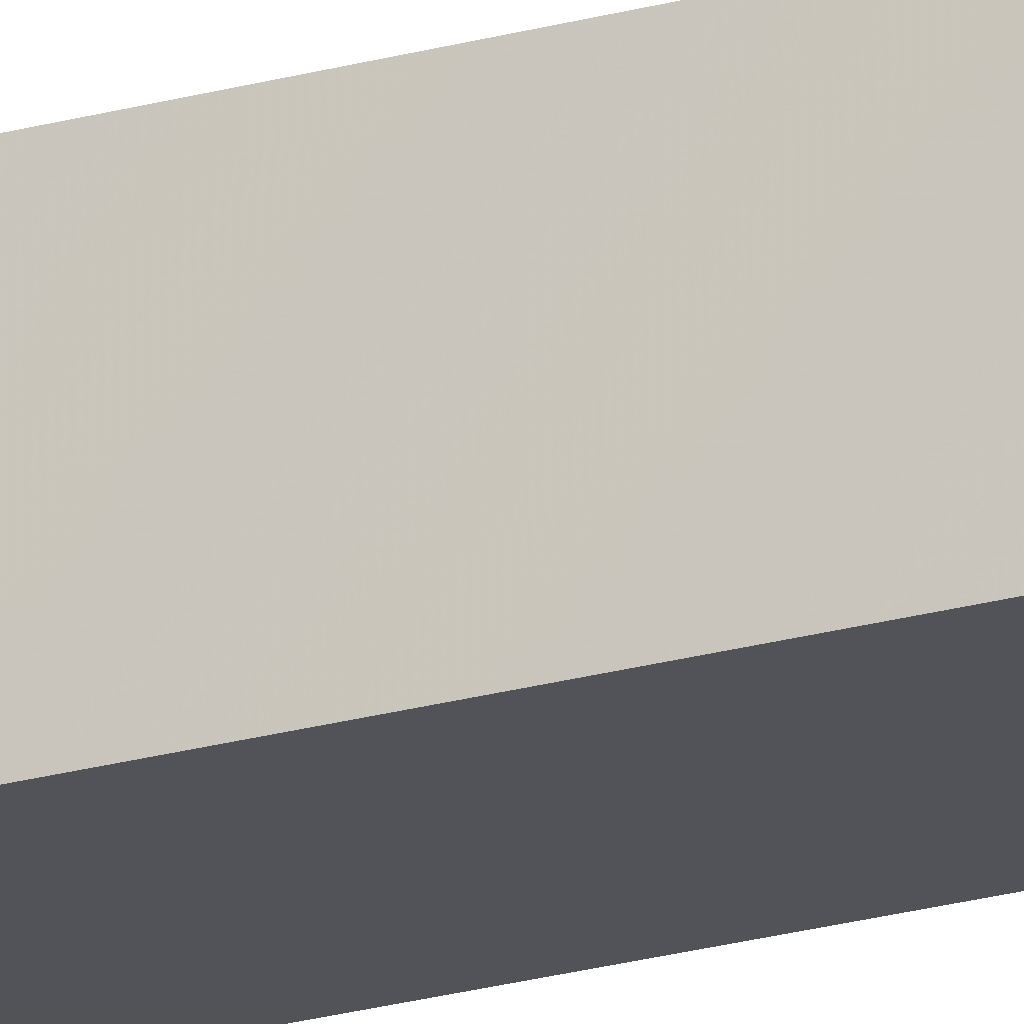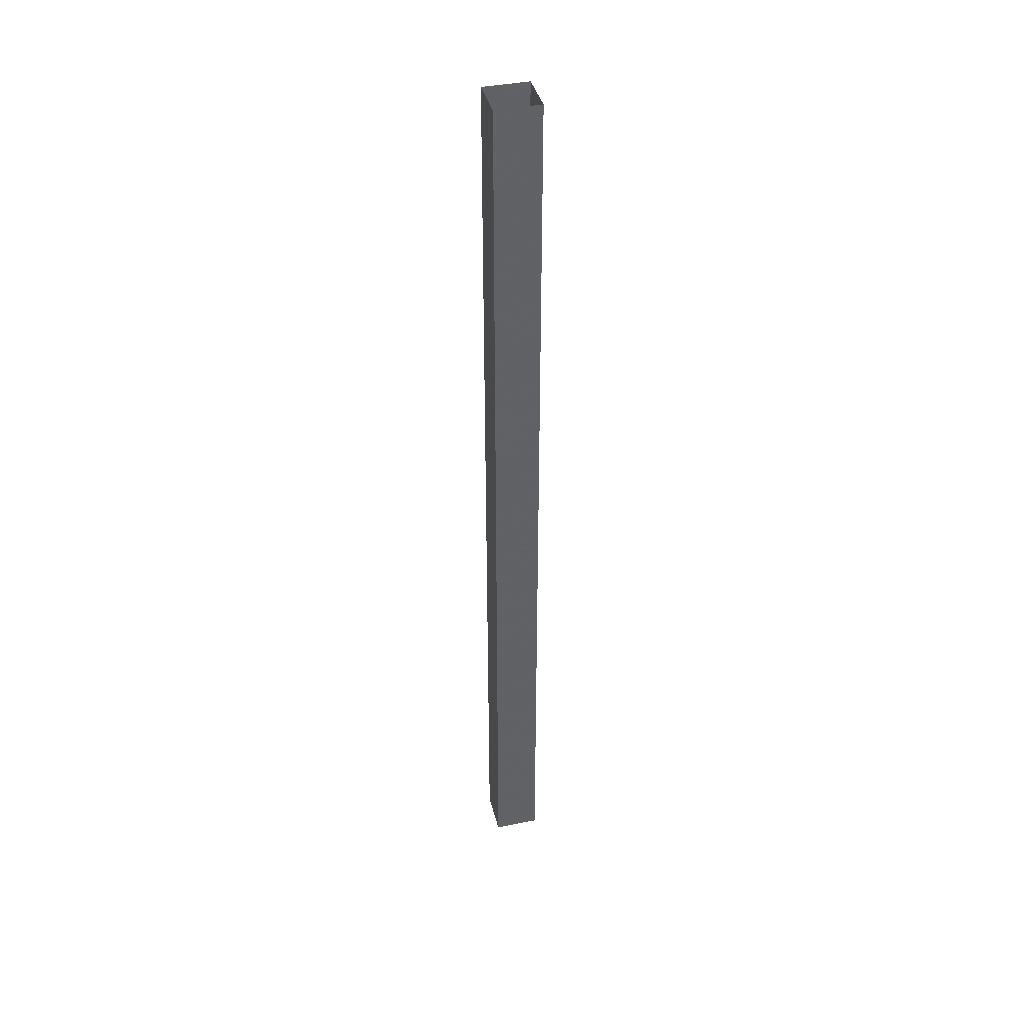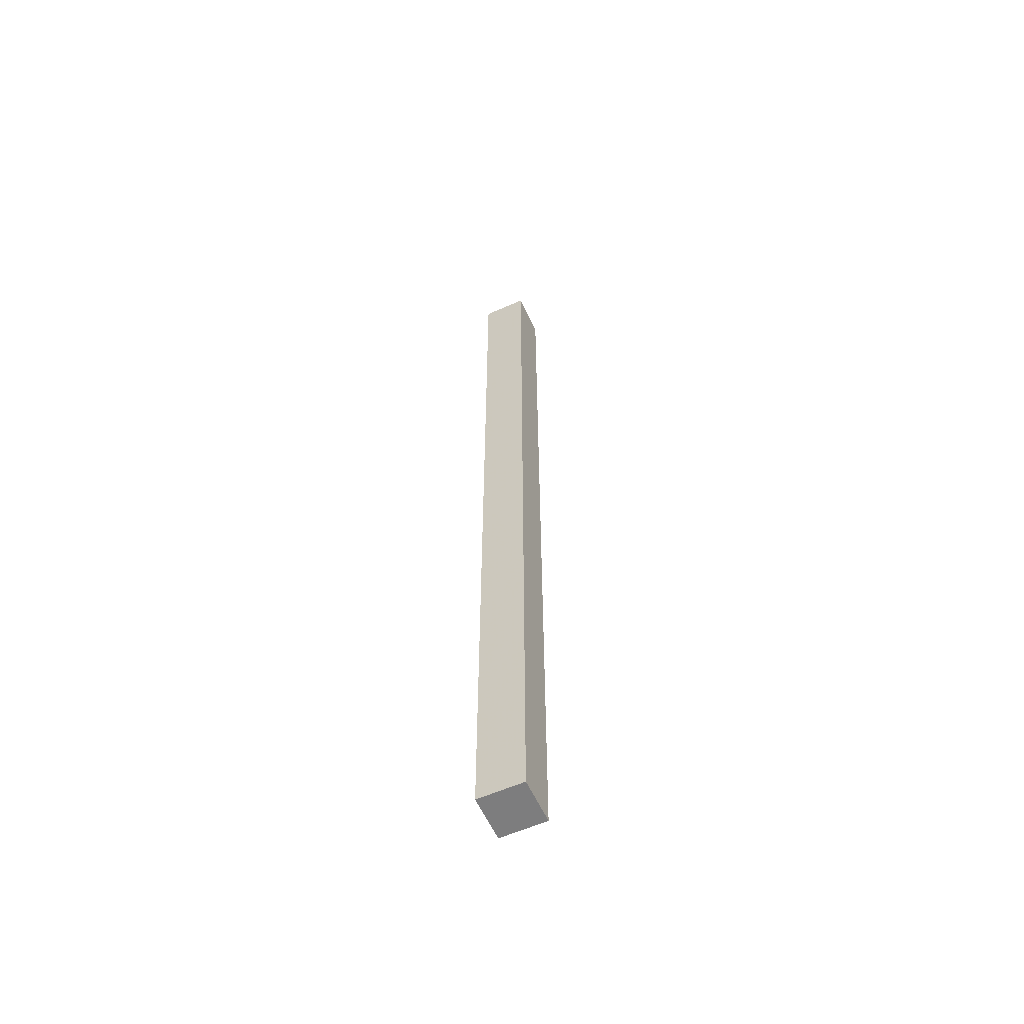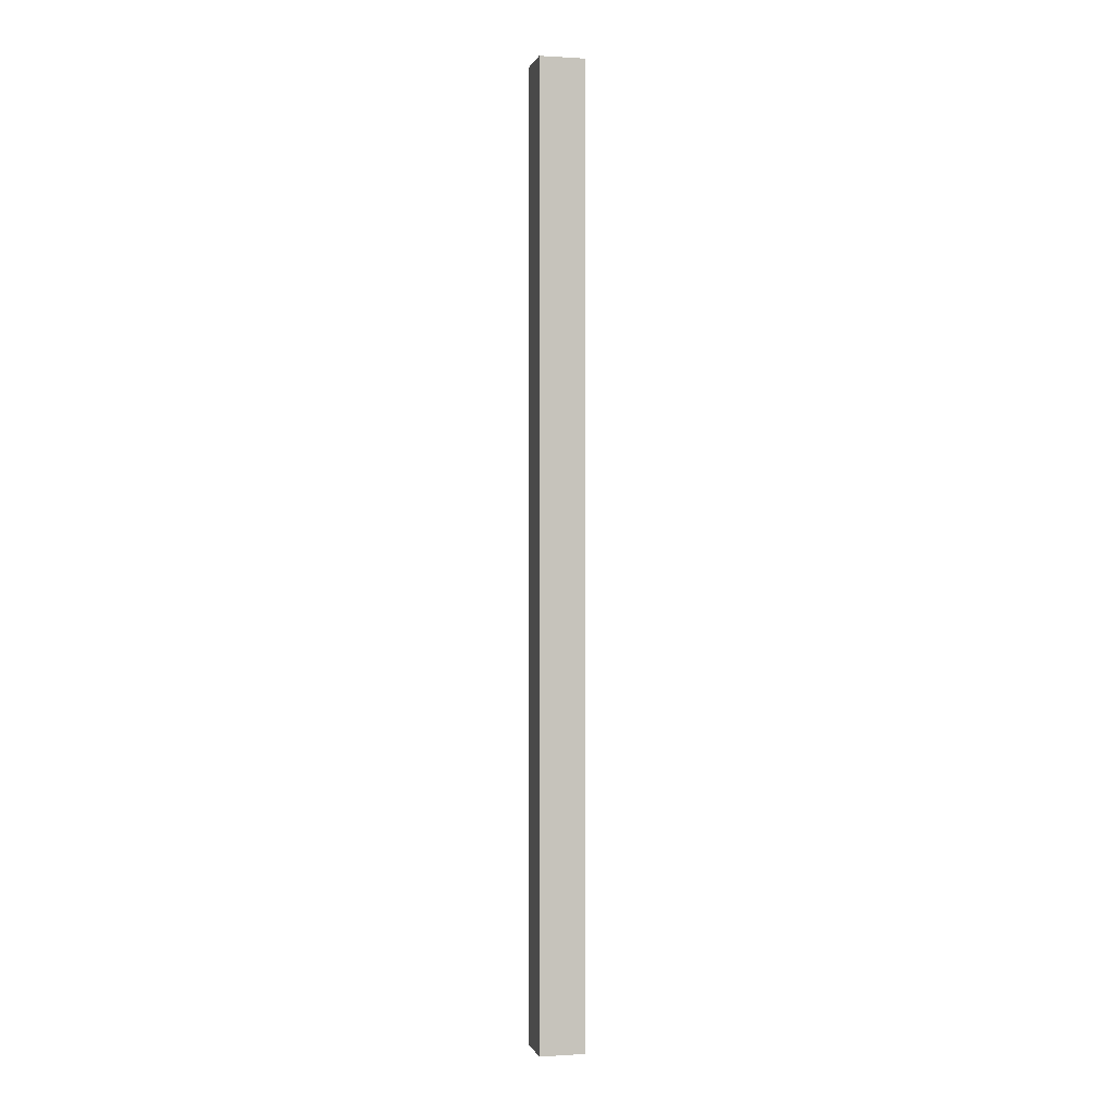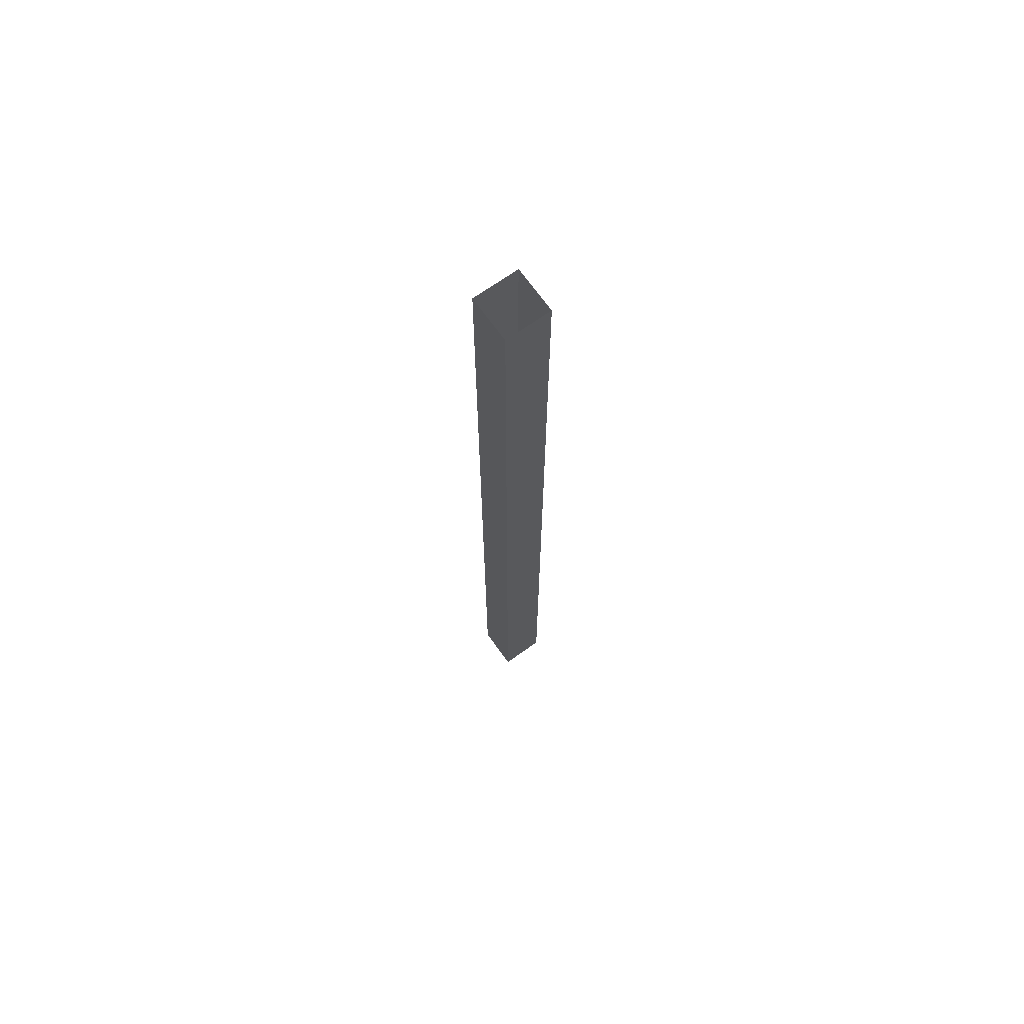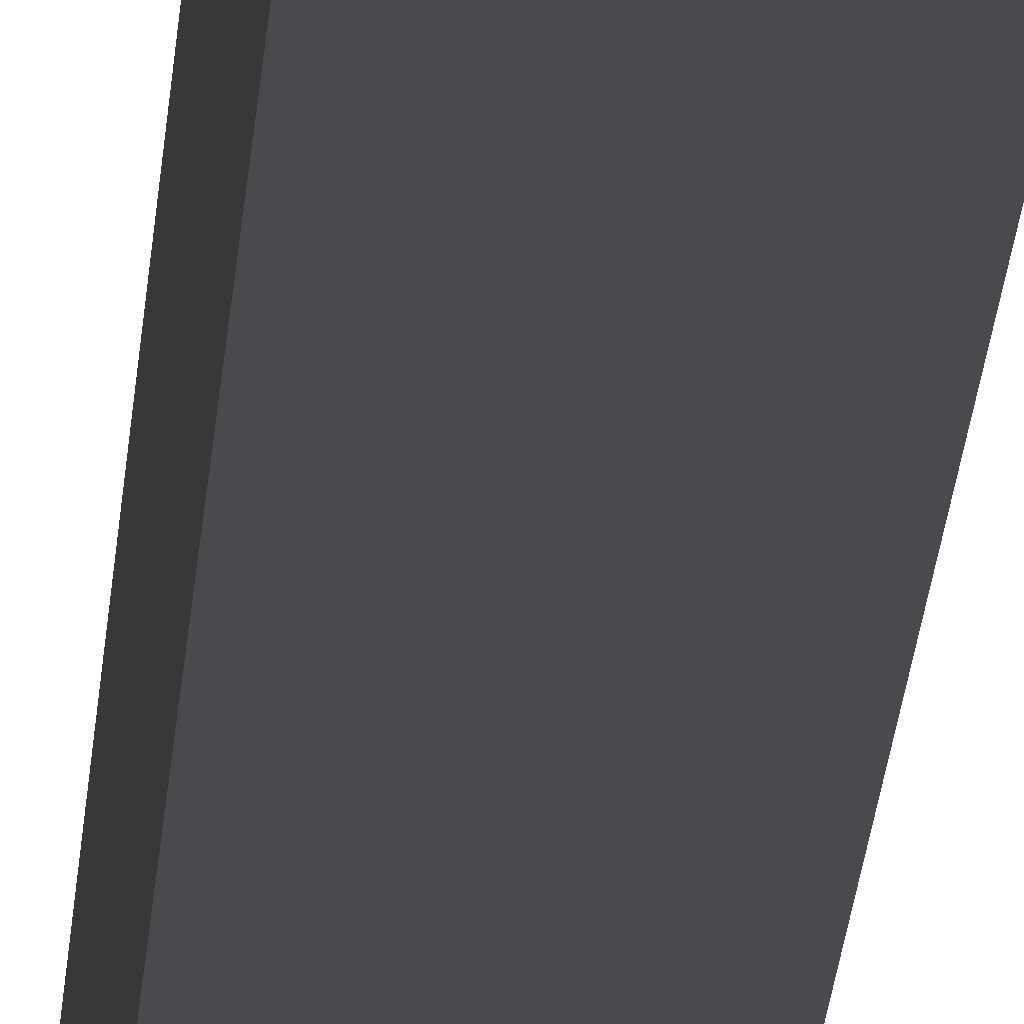
<metadata>
{"format":"obj","ext":"obj","renderer":"f3d","projection":"perspective","resolution":1024,"background":"white","views":[{"elev":-22.5,"azim":116.1,"up":"+Z"},{"elev":40.0,"azim":166.0,"up":"+Y"},{"elev":-59.2,"azim":24.5,"up":"+Y"},{"elev":0.4,"azim":-13.4,"up":"+Y"},{"elev":69.7,"azim":54.5,"up":"+Y"},{"elev":-13.1,"azim":-2.3,"up":"+Z"}]}
</metadata>
<code>
o unused/1782
v -8 -296 -8
v -8 -296 8
v -8 -248 8
v -8 -248 -8
v 8 -296 -8
v 8 -336 -8
v -8 -336 -8
v -8 -336 8
v 8 -296 8
v 8 -248 8
v 8 -192 8
v -8 -192 8
v -8 -192 -8
v 8 -248 -8
v 8 -336 8
v 8 -192 -8
v 8 -112 -8
v 8 -112 8
v -8 -112 8
v -8 -112 -8
v -8 0 -8
v 8 0 -8
v 8 0 8
v -8 0 8
f 1 2 3
f 1 3 4
f 1 4 5
f 1 5 6
f 1 6 7
f 1 7 2
f 2 7 8
f 2 8 9
f 2 9 10
f 2 10 3
f 3 10 11
f 3 11 12
f 3 12 4
f 4 12 13
f 4 13 14
f 4 14 5
f 5 14 9
f 5 9 15
f 5 15 6
f 6 15 8
f 6 8 7
f 9 14 10
f 10 14 16
f 10 16 11
f 11 16 17
f 11 17 18
f 11 18 12
f 12 18 19
f 12 19 13
f 13 19 20
f 13 20 16
f 13 16 14
f 16 20 17
f 17 20 21
f 17 21 22
f 17 22 18
f 18 22 23
f 18 23 19
f 19 23 24
f 19 24 20
f 20 24 21
f 8 15 9

</code>
